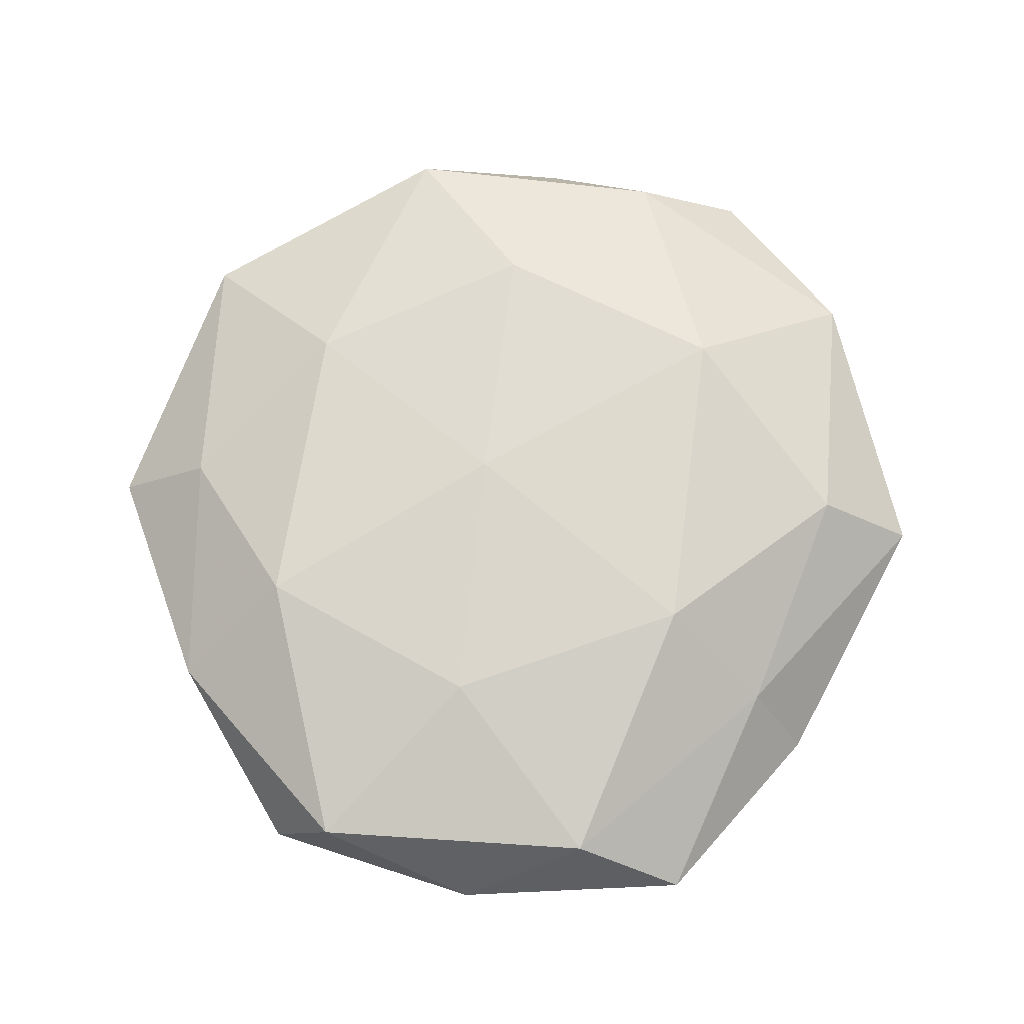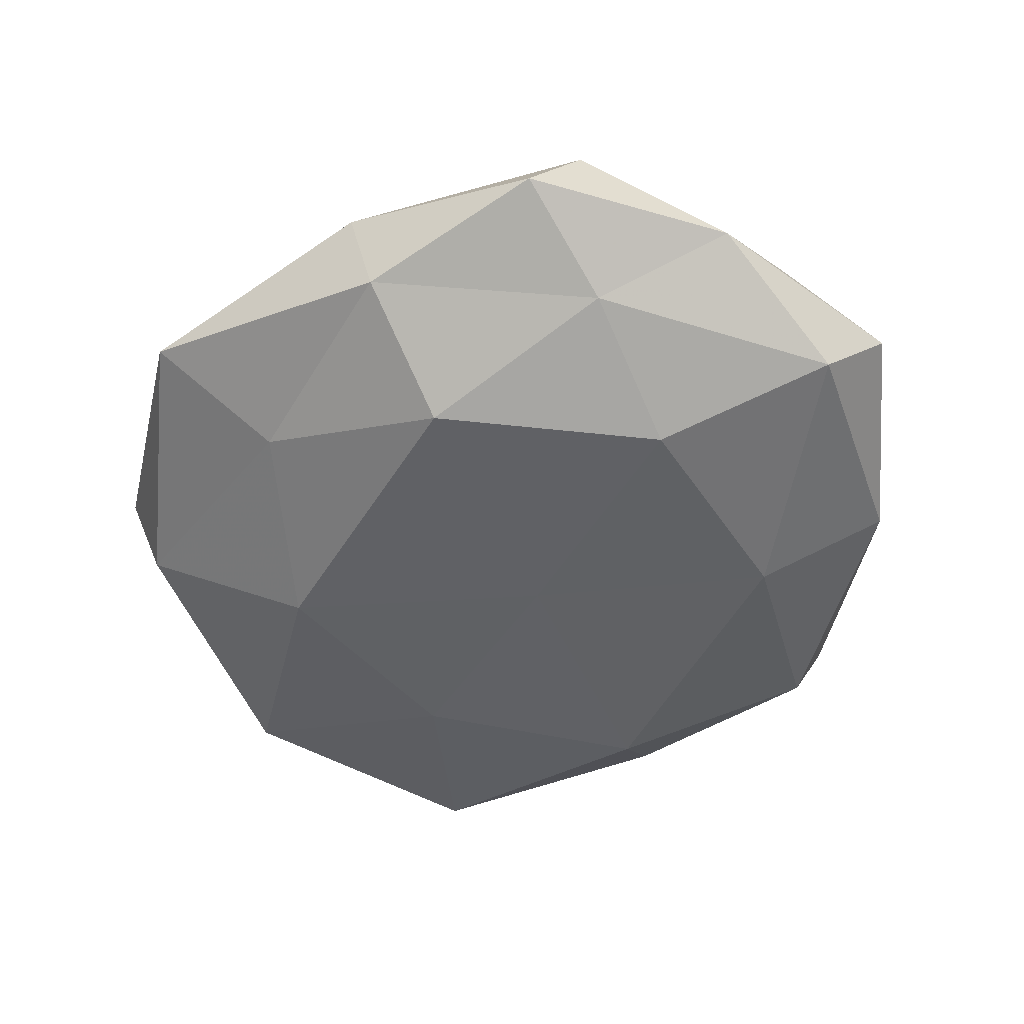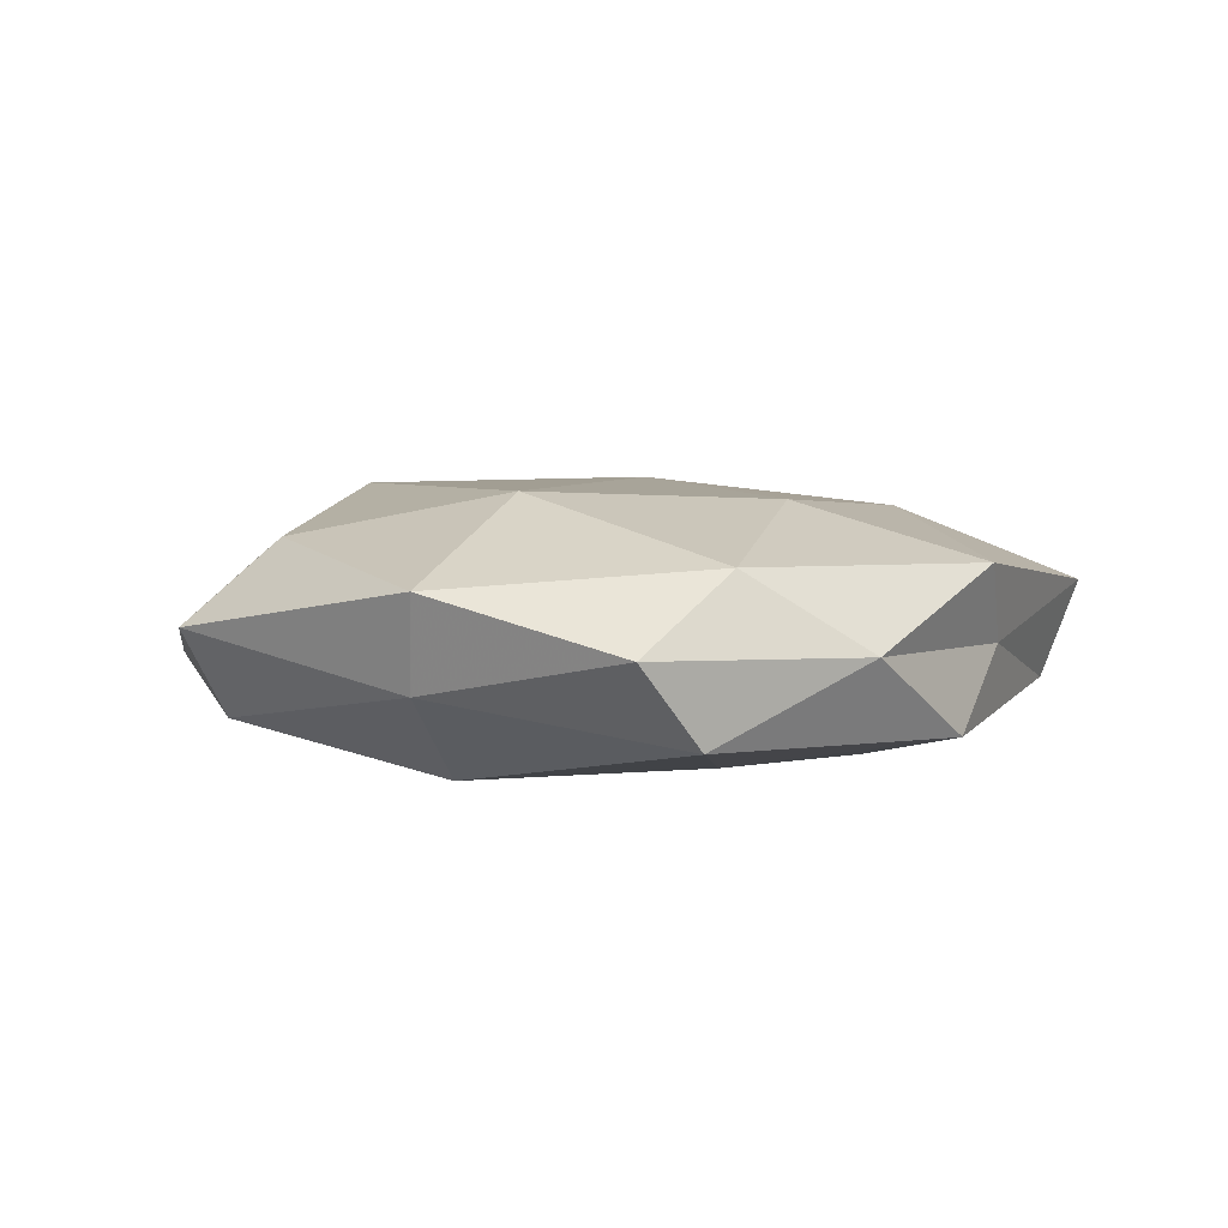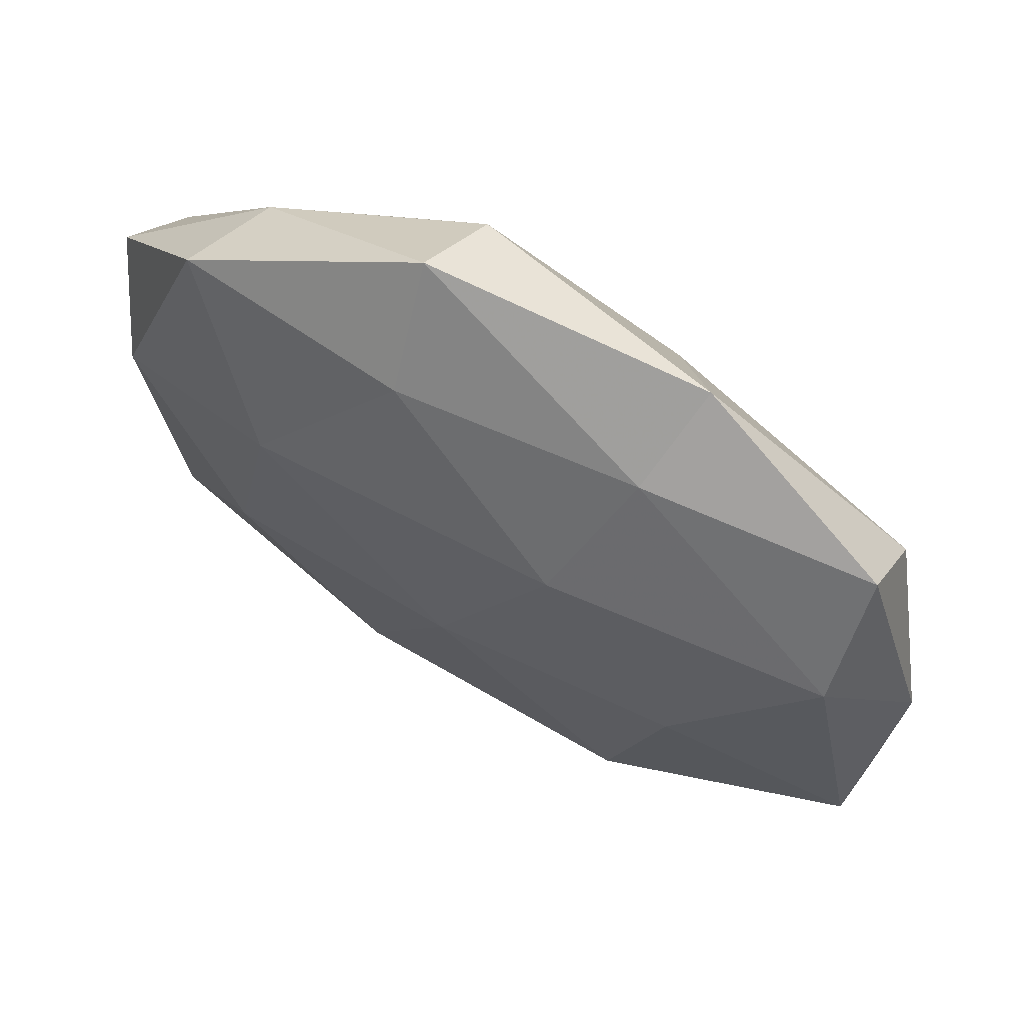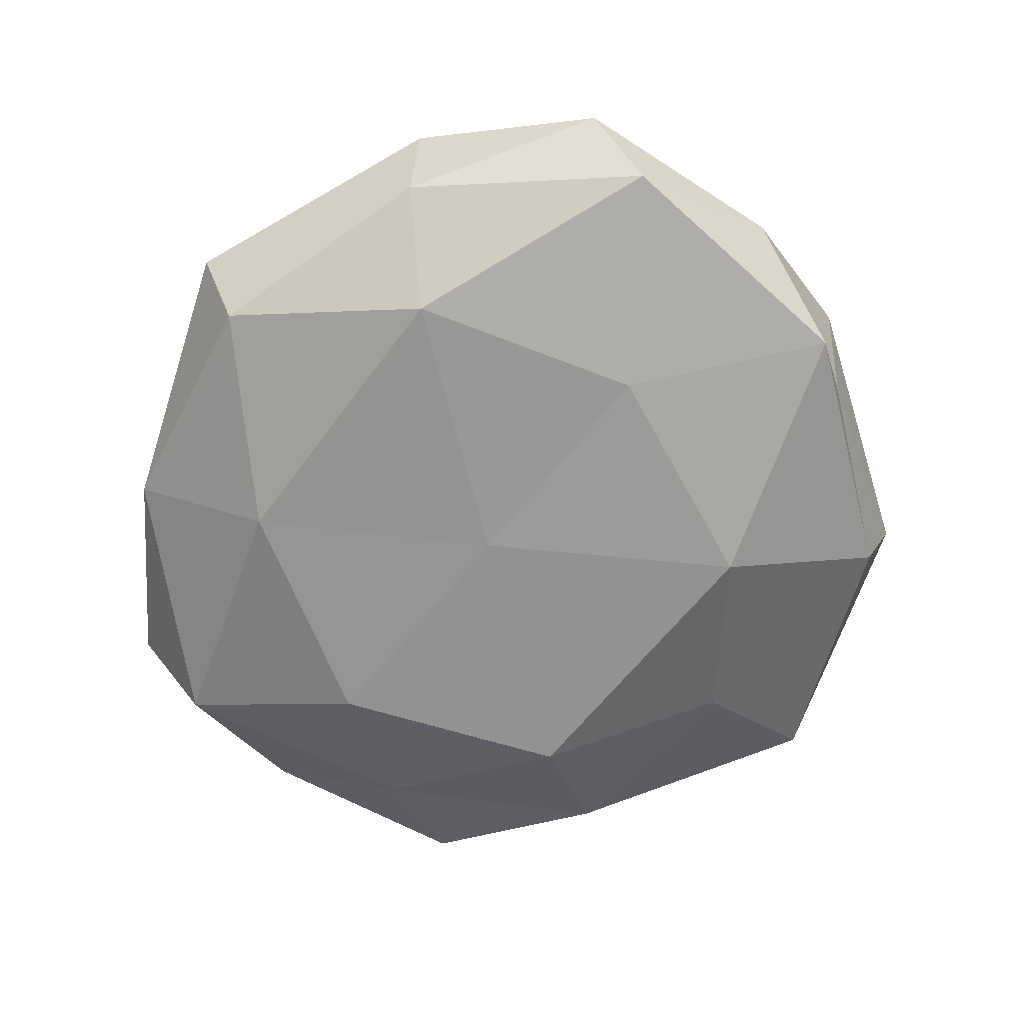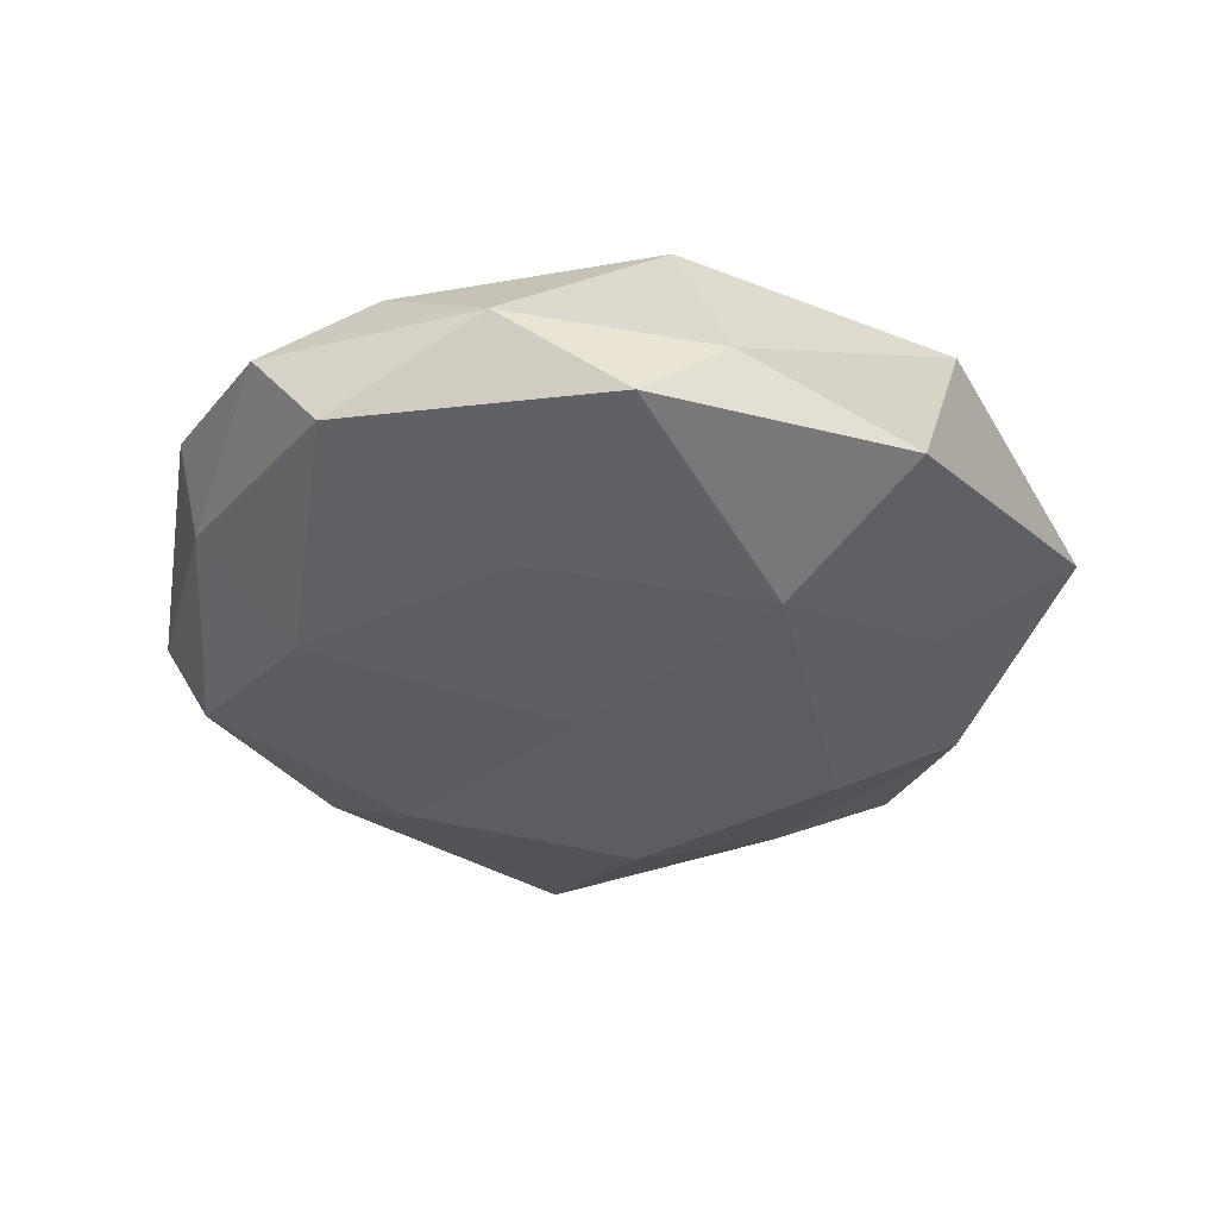
<metadata>
{"format":"obj","ext":"obj","renderer":"f3d","projection":"perspective","resolution":1024,"background":"white","views":[{"elev":70.8,"azim":104.5,"up":"+Z"},{"elev":-49.6,"azim":67.7,"up":"+Z"},{"elev":5.2,"azim":-112.3,"up":"+Z"},{"elev":65.9,"azim":31.2,"up":"+Y"},{"elev":-66.0,"azim":-121.0,"up":"+Z"},{"elev":-36.6,"azim":-68.9,"up":"+Z"}]}
</metadata>
<code>
v -0.02732 -0.001359 -0.01377
v -0.05155 0.01826 0.0007387
v 0.02986 -0.00022 0.01435
v 0.05293 0.00643 -0.0002296
v 0.05098 -0.01229 0.008313
v 0.03329 -0.03301 -0.006158
v -0.04328 -0.02482 0.008316
v -0.04396 -0.02097 -0.009355
v 0.03426 -0.03644 0.003822
v -0.007319 0.04019 0.01045
v 0.0226 -0.02678 0.01327
v -0.029 -0.008332 0.01446
v -0.03646 0.03541 0.006701
v -0.02275 0.02643 -0.01414
v 0.04509 0.01945 0.009184
v -0.03717 -0.02904 -0.0006523
v 0.0003925 -0.004624 0.01585
v -0.02191 -0.04857 0.00439
v -0.02106 -0.04425 -0.00664
v 0.007533 -0.04253 0.007315
v -0.05021 0.01072 -0.008552
v -0.01323 -0.02587 -0.01551
v -0.03285 0.03432 -0.003979
v 0.04293 -0.006835 -0.008125
v 0.04498 0.02363 -0.008675
v 0.014 0.02396 0.01512
v -0.04716 0.005957 0.008888
v 0.01368 0.02986 -0.01348
v 0.007379 -0.03722 -0.009486
v 0.009898 -0.05347 -0.001615
v 0.000534 0.002792 -0.01514
v 0.01922 0.03706 0.005588
v -0.007504 0.04625 -0.008475
v -0.05071 -0.007864 1.417e-05
v 0.02159 0.04428 -0.00435
v -0.01216 -0.03011 0.01267
v -0.02289 0.01935 0.01552
v -0.008932 0.05166 0.001397
v 0.04497 0.03258 0.0005396
v 0.03058 0.006885 -0.015
v 0.02341 -0.0206 -0.01546
v 0.0513 -0.01943 -0.0009318
f 5 3 11
f 5 11 9
f 5 15 3
f 4 15 5
f 11 3 17
f 7 16 18
f 16 8 19
f 19 18 16
f 9 11 20
f 21 1 8
f 21 14 1
f 8 1 22
f 8 22 19
f 2 13 23
f 2 23 21
f 23 14 21
f 24 25 4
f 3 15 26
f 26 17 3
f 27 7 12
f 2 27 13
f 19 22 29
f 9 30 6
f 30 18 19
f 9 20 30
f 30 20 18
f 6 30 29
f 29 30 19
f 1 14 31
f 31 22 1
f 14 28 31
f 26 32 10
f 15 32 26
f 23 33 14
f 14 33 28
f 34 16 7
f 34 8 16
f 2 21 34
f 21 8 34
f 2 34 27
f 34 7 27
f 25 28 35
f 35 28 33
f 12 7 36
f 11 17 36
f 36 17 12
f 7 18 36
f 20 11 36
f 36 18 20
f 13 37 10
f 37 12 17
f 10 37 26
f 37 17 26
f 27 12 37
f 27 37 13
f 13 10 38
f 13 38 23
f 38 10 32
f 23 38 33
f 38 32 35
f 33 38 35
f 4 39 15
f 4 25 39
f 15 39 32
f 39 25 35
f 35 32 39
f 24 40 25
f 25 40 28
f 31 28 40
f 6 41 24
f 6 29 41
f 41 29 22
f 41 22 31
f 24 41 40
f 40 41 31
f 42 4 5
f 42 5 9
f 42 9 6
f 42 24 4
f 42 6 24

</code>
